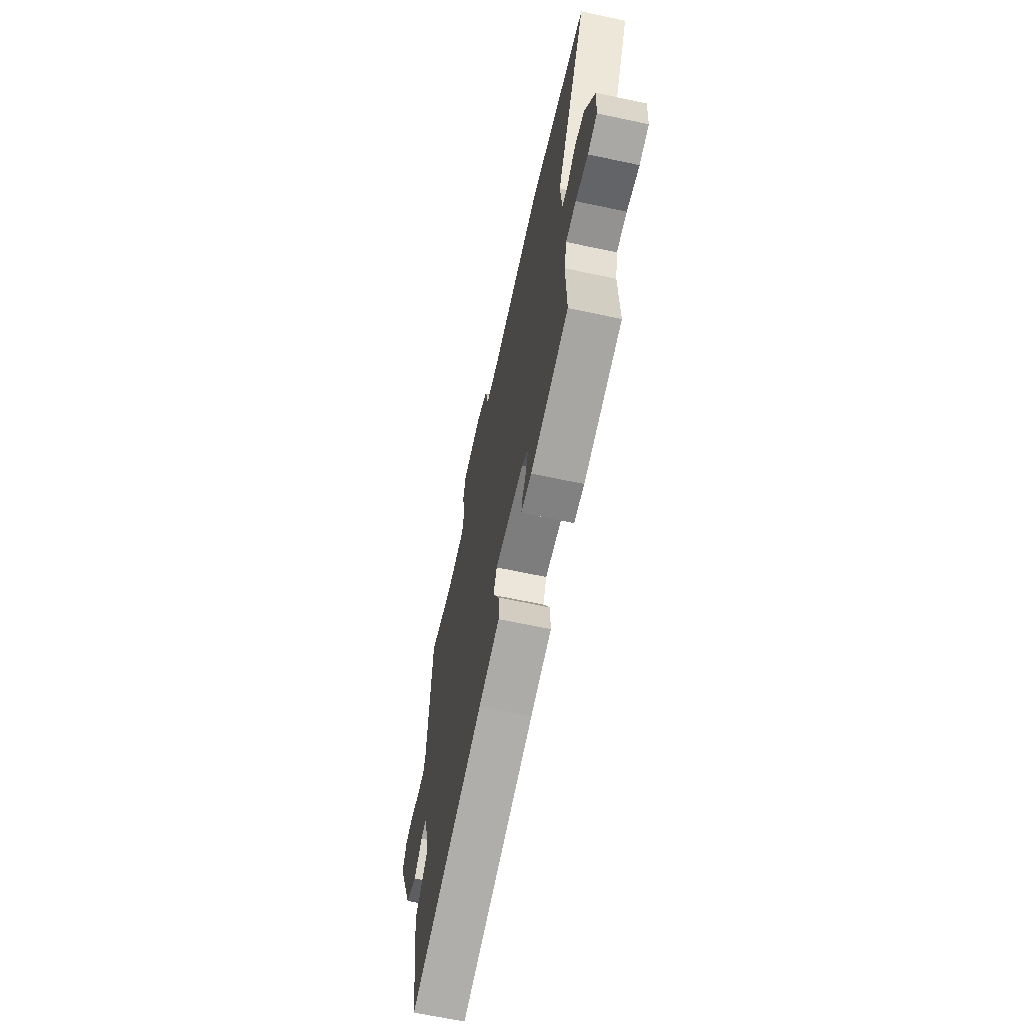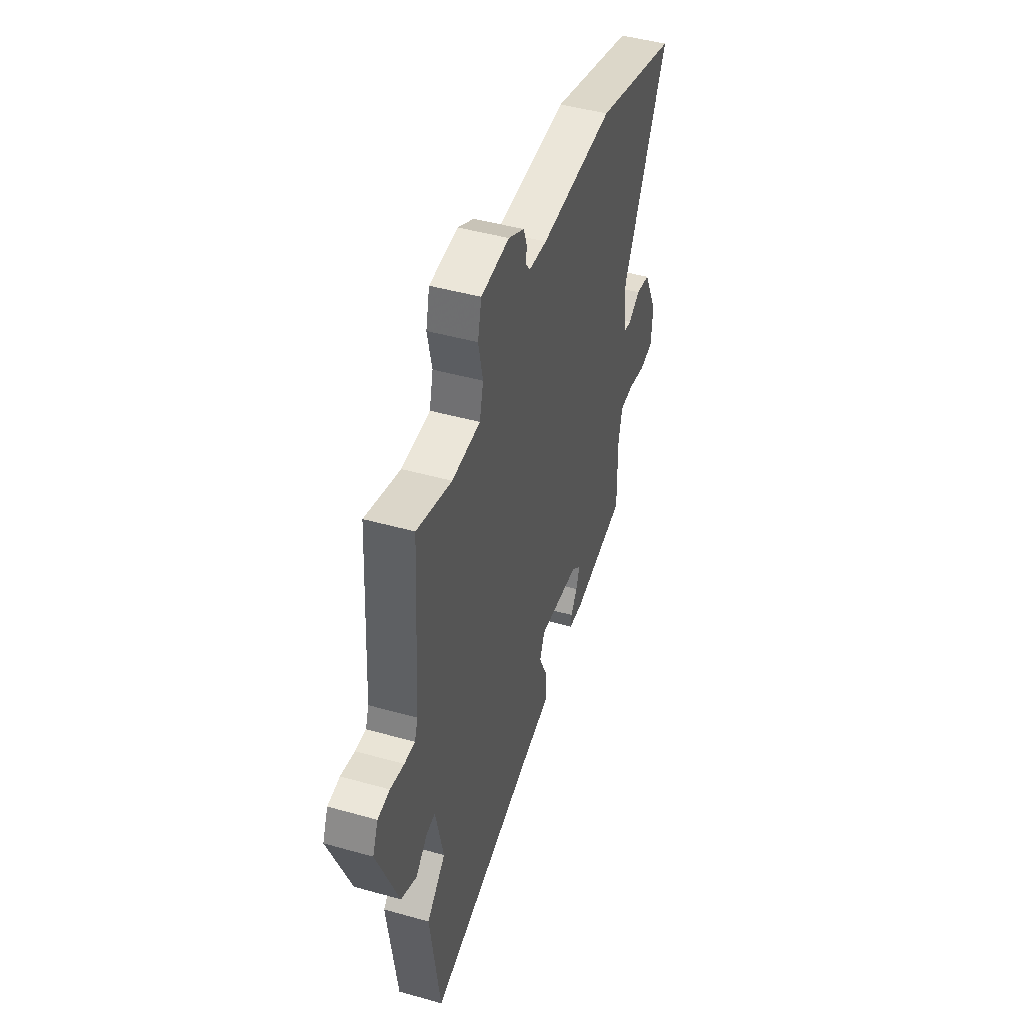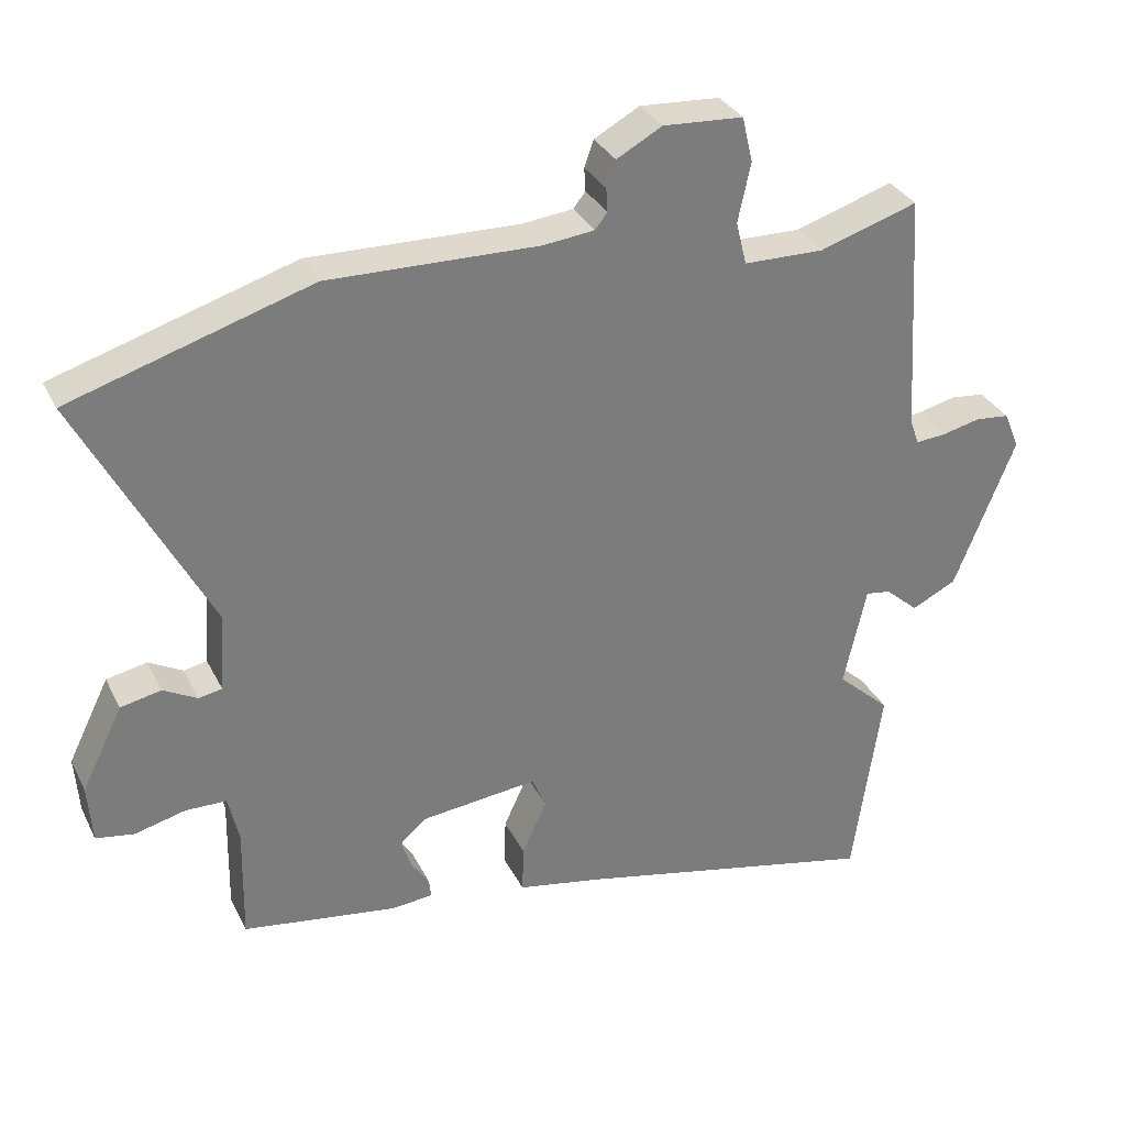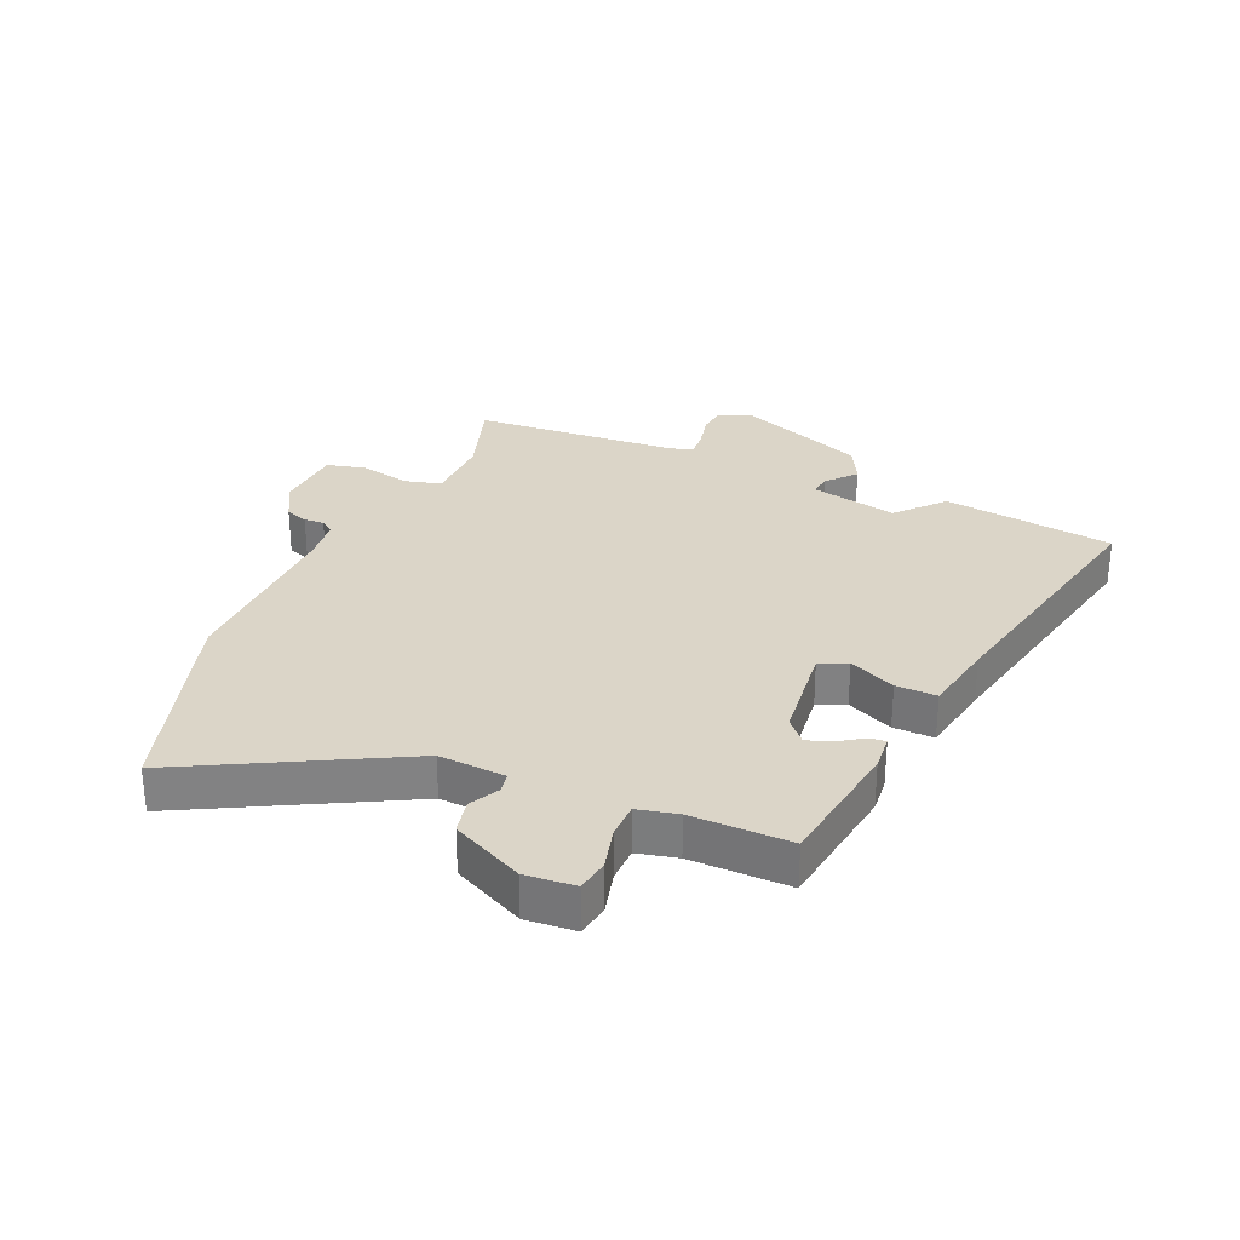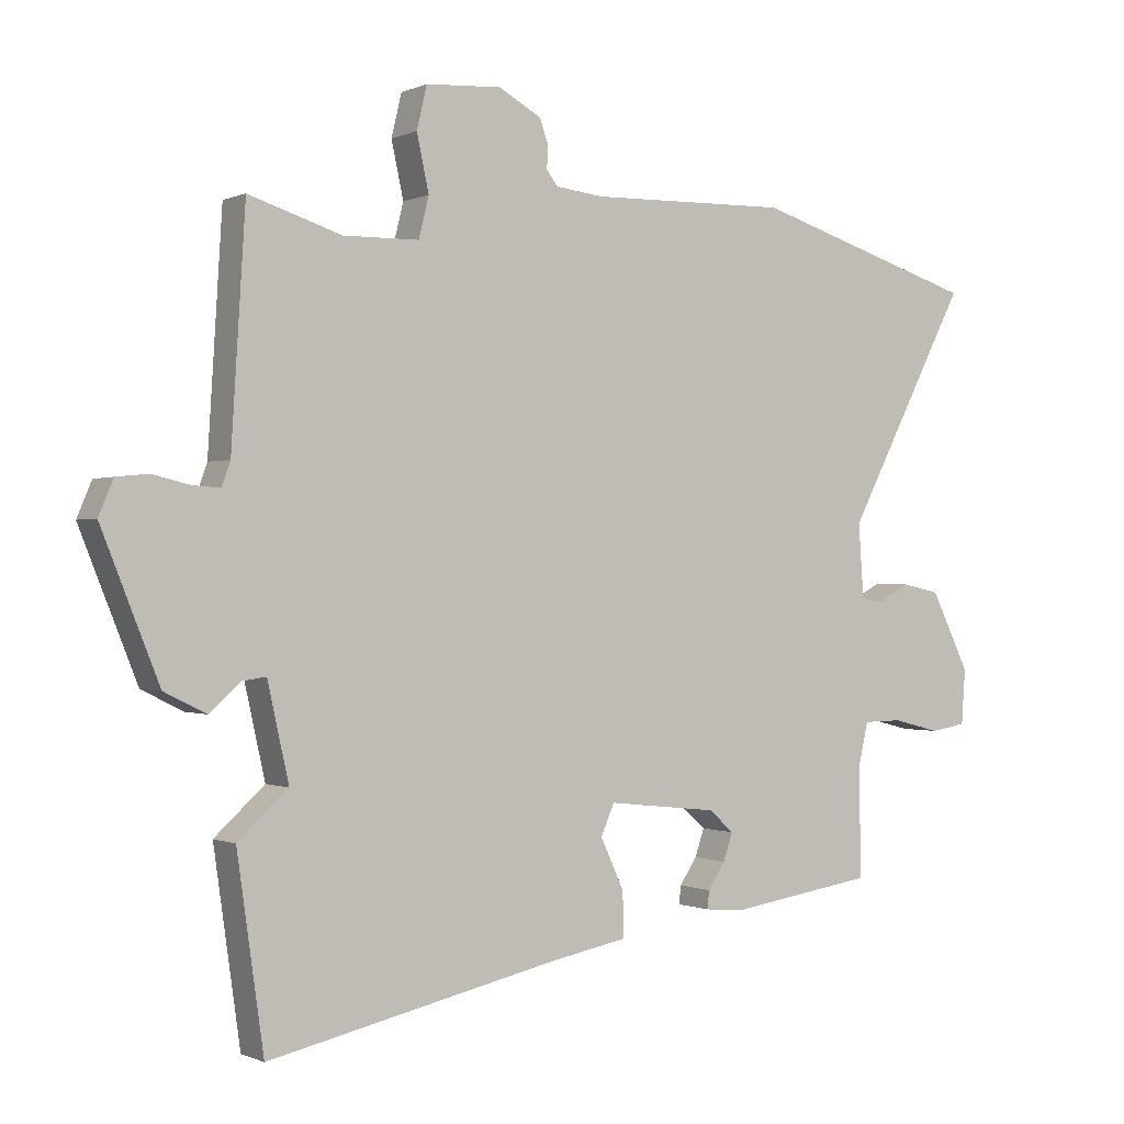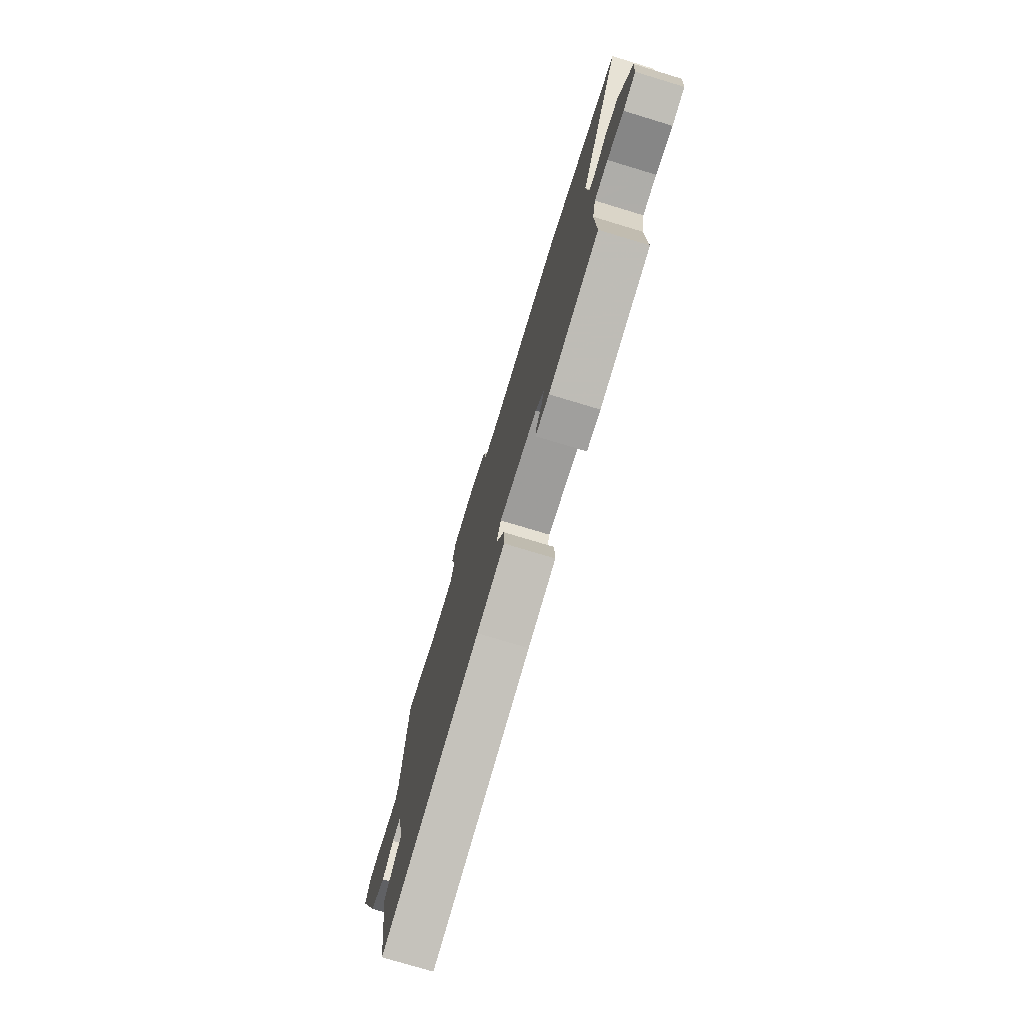
<metadata>
{"format":"obj","ext":"obj","renderer":"f3d","projection":"perspective","resolution":1024,"background":"white","views":[{"elev":-65.4,"azim":77.9,"up":"+Z"},{"elev":46.0,"azim":-72.1,"up":"+Z"},{"elev":32.2,"azim":156.9,"up":"+Z"},{"elev":29.6,"azim":113.1,"up":"+Y"},{"elev":-0.4,"azim":-32.3,"up":"+Z"},{"elev":-76.2,"azim":73.2,"up":"+Z"}]}
</metadata>
<code>
v -0.486 0.07 -0.599
v -0.526 0.07 -0.318
v -0.451 0.07 -0.25
v -0.483 0.07 -0.107
v -0.518 0.07 -0.112
v -0.565 0.07 -0.153
v -0.628 0.07 -0.122
v -0.714 0.07 0.092
v -0.692 0.07 0.144
v -0.644 0.07 0.149
v -0.589 0.07 0.136
v -0.547 0.07 0.133
v -0.534 0.07 0.169
v -0.513 0.07 0.509
v -0.374 0.07 0.465
v -0.261 0.07 0.467
v -0.246 0.07 0.528
v -0.264 0.07 0.611
v -0.249 0.07 0.675
v -0.136 0.07 0.682
v -0.072 0.07 0.647
v -0.059 0.07 0.61
v -0.061 0.07 0.577
v -0.044 0.07 0.555
v 0.028 0.07 0.547
v 0.325 0.07 0.554
v 0.664 0.07 0.45
v 0.481 0.07 0.1
v 0.489 0.07 -0.01
v 0.522 0.07 -0.016
v 0.57 0.07 0.01
v 0.627 0.07 -0.002
v 0.685 0.07 -0.119
v 0.679 0.07 -0.201
v 0.625 0.07 -0.21
v 0.554 0.07 -0.192
v 0.496 0.07 -0.193
v 0.481 0.07 -0.259
v 0.484 0.07 -0.422
v 0.266 0.07 -0.455
v 0.207 0.07 -0.45
v 0.21 0.07 -0.423
v 0.236 0.07 -0.384
v 0.25 0.07 -0.343
v 0.213 0.07 -0.31
v 0.048 0.07 -0.292
v 0.028 0.07 -0.338
v 0.063 0.07 -0.414
v 0.065 0.07 -0.481
v -0.055 0.07 -0.504
v -0.486 0 -0.599
v -0.526 0 -0.318
v -0.451 0 -0.25
v -0.483 0 -0.107
v -0.518 0 -0.112
v -0.565 0 -0.153
v -0.628 0 -0.122
v -0.714 0 0.092
v -0.692 0 0.144
v -0.644 0 0.149
v -0.589 0 0.136
v -0.547 0 0.133
v -0.534 0 0.169
v -0.513 0 0.509
v -0.374 0 0.465
v -0.261 0 0.467
v -0.246 0 0.528
v -0.264 0 0.611
v -0.249 0 0.675
v -0.136 0 0.682
v -0.072 0 0.647
v -0.059 0 0.61
v -0.061 0 0.577
v -0.044 0 0.555
v 0.028 0 0.547
v 0.325 0 0.554
v 0.664 0 0.45
v 0.481 0 0.1
v 0.489 0 -0.01
v 0.522 0 -0.016
v 0.57 0 0.01
v 0.627 0 -0.002
v 0.685 0 -0.119
v 0.679 0 -0.201
v 0.625 0 -0.21
v 0.554 0 -0.192
v 0.496 0 -0.193
v 0.481 0 -0.259
v 0.484 0 -0.422
v 0.266 0 -0.455
v 0.207 0 -0.45
v 0.21 0 -0.423
v 0.236 0 -0.384
v 0.25 0 -0.343
v 0.213 0 -0.31
v 0.048 0 -0.292
v 0.028 0 -0.338
v 0.063 0 -0.414
v 0.065 0 -0.481
v -0.055 0 -0.504
f 47 48 49 50
f 1 2 3
f 50 1 3
f 47 50 3
f 46 47 3
f 41 42 43
f 40 41 43
f 39 40 43
f 38 39 43
f 37 38 43 44
f 34 35 36
f 33 34 36
f 32 33 36
f 31 32 36
f 30 31 36
f 29 30 36 37
f 37 44 45
f 29 37 45
f 28 29 45
f 28 45 46
f 27 28 46
f 26 27 46
f 25 26 46
f 21 22 23
f 20 21 23
f 19 20 23
f 18 19 23
f 17 18 23
f 16 17 23 24
f 13 14 15
f 12 13 15 16
f 9 10 11
f 8 9 11
f 7 8 11
f 6 7 11
f 5 6 11
f 4 5 11 12
f 46 3 4
f 25 46 4
f 24 25 4
f 16 24 4
f 4 12 16
f 100 99 98 97
f 53 52 51
f 53 51 100
f 53 100 97
f 53 97 96
f 93 92 91
f 93 91 90
f 93 90 89
f 93 89 88
f 94 93 88 87
f 86 85 84
f 86 84 83
f 86 83 82
f 86 82 81
f 86 81 80
f 87 86 80 79
f 95 94 87
f 95 87 79
f 95 79 78
f 96 95 78
f 96 78 77
f 96 77 76
f 96 76 75
f 73 72 71
f 73 71 70
f 73 70 69
f 73 69 68
f 73 68 67
f 74 73 67 66
f 65 64 63
f 66 65 63 62
f 61 60 59
f 61 59 58
f 61 58 57
f 61 57 56
f 61 56 55
f 62 61 55 54
f 54 53 96
f 54 96 75
f 54 75 74
f 54 74 66
f 66 62 54
f 1 51 52 2
f 2 52 53 3
f 3 53 54 4
f 4 54 55 5
f 5 55 56 6
f 6 56 57 7
f 7 57 58 8
f 8 58 59 9
f 9 59 60 10
f 10 60 61 11
f 11 61 62 12
f 12 62 63 13
f 13 63 64 14
f 14 64 65 15
f 15 65 66 16
f 16 66 67 17
f 17 67 68 18
f 18 68 69 19
f 19 69 70 20
f 20 70 71 21
f 21 71 72 22
f 22 72 73 23
f 23 73 74 24
f 24 74 75 25
f 25 75 76 26
f 26 76 77 27
f 27 77 78 28
f 28 78 79 29
f 29 79 80 30
f 30 80 81 31
f 31 81 82 32
f 32 82 83 33
f 33 83 84 34
f 34 84 85 35
f 35 85 86 36
f 36 86 87 37
f 37 87 88 38
f 38 88 89 39
f 39 89 90 40
f 40 90 91 41
f 41 91 92 42
f 42 92 93 43
f 43 93 94 44
f 44 94 95 45
f 45 95 96 46
f 46 96 97 47
f 47 97 98 48
f 48 98 99 49
f 49 99 100 50
f 50 100 51 1

</code>
